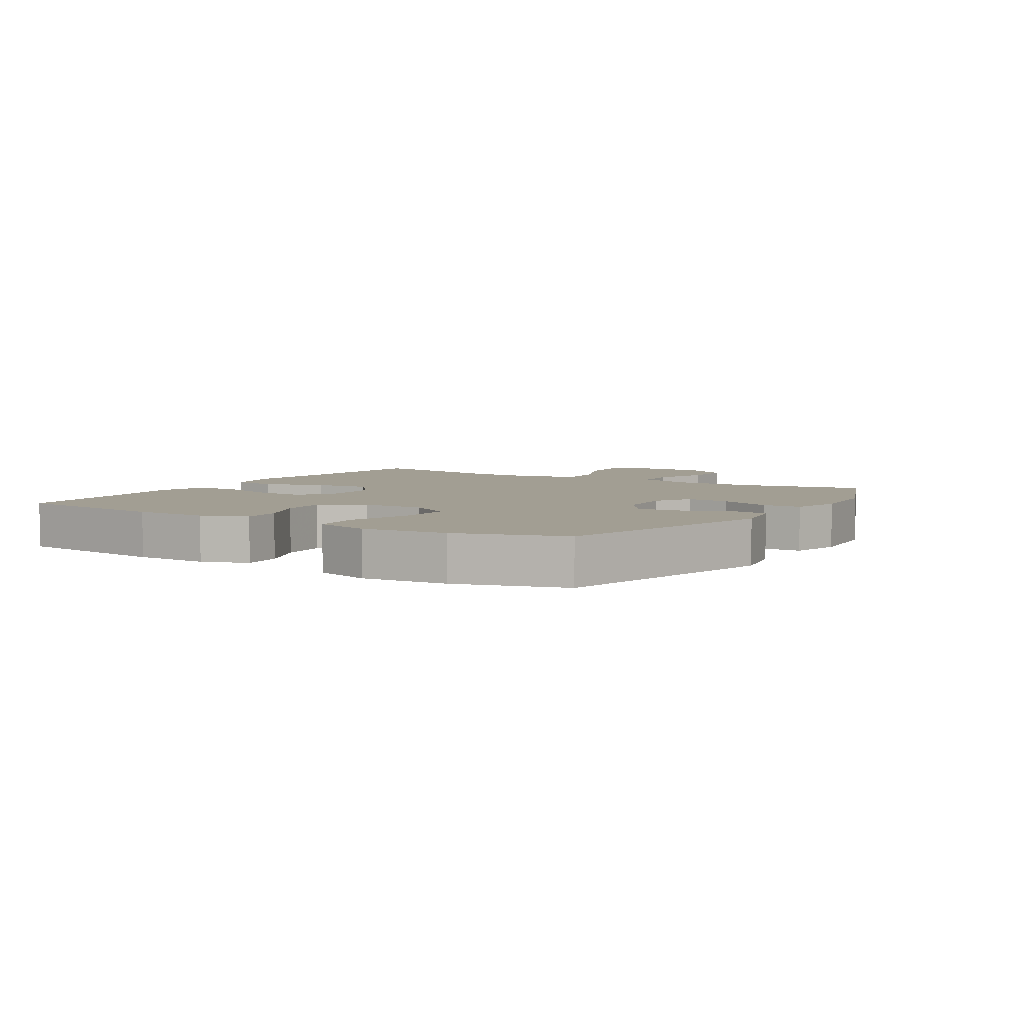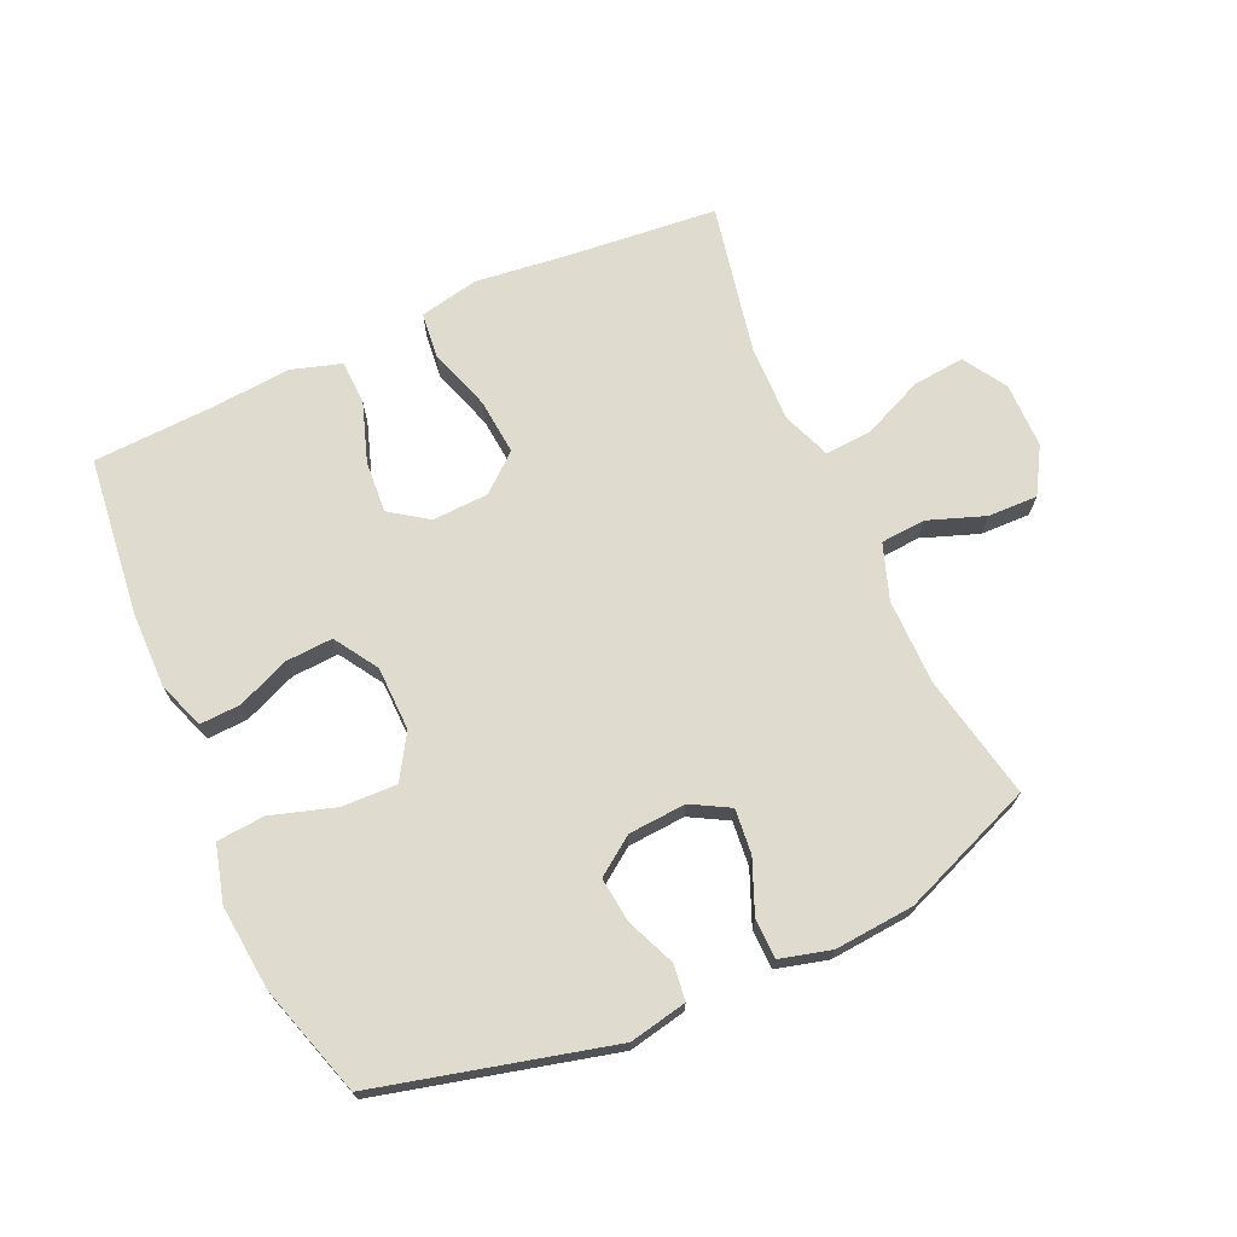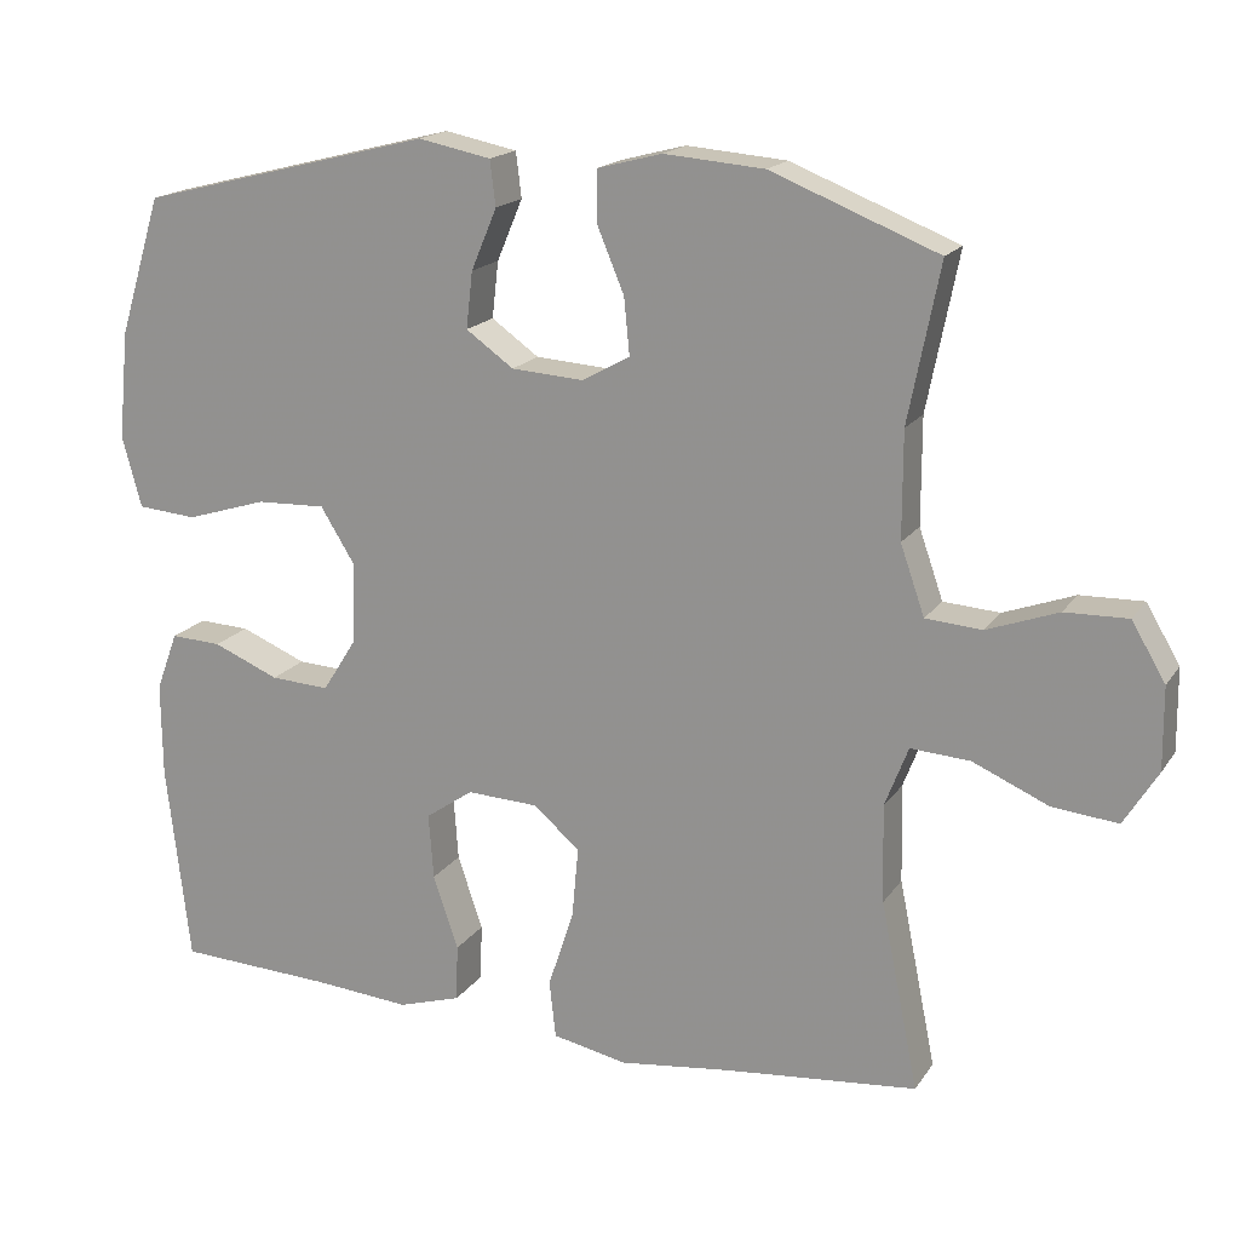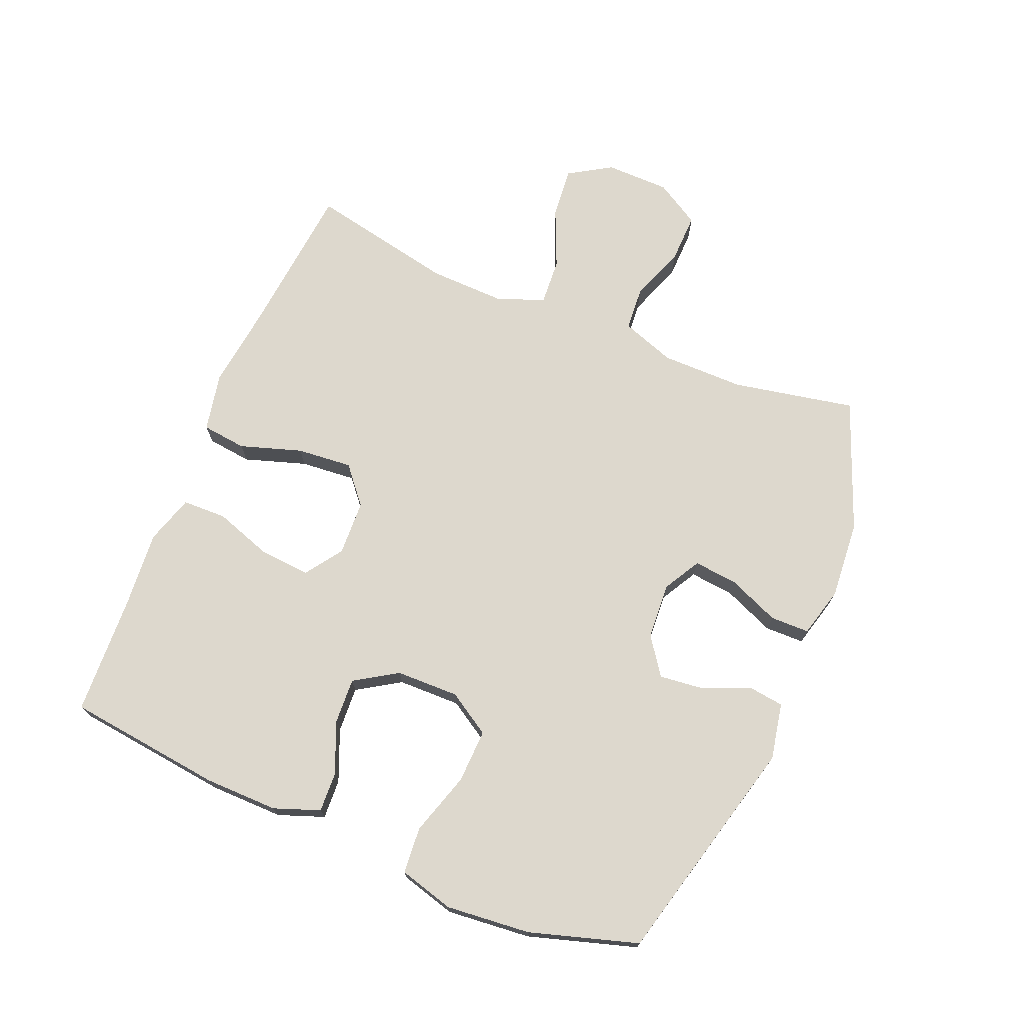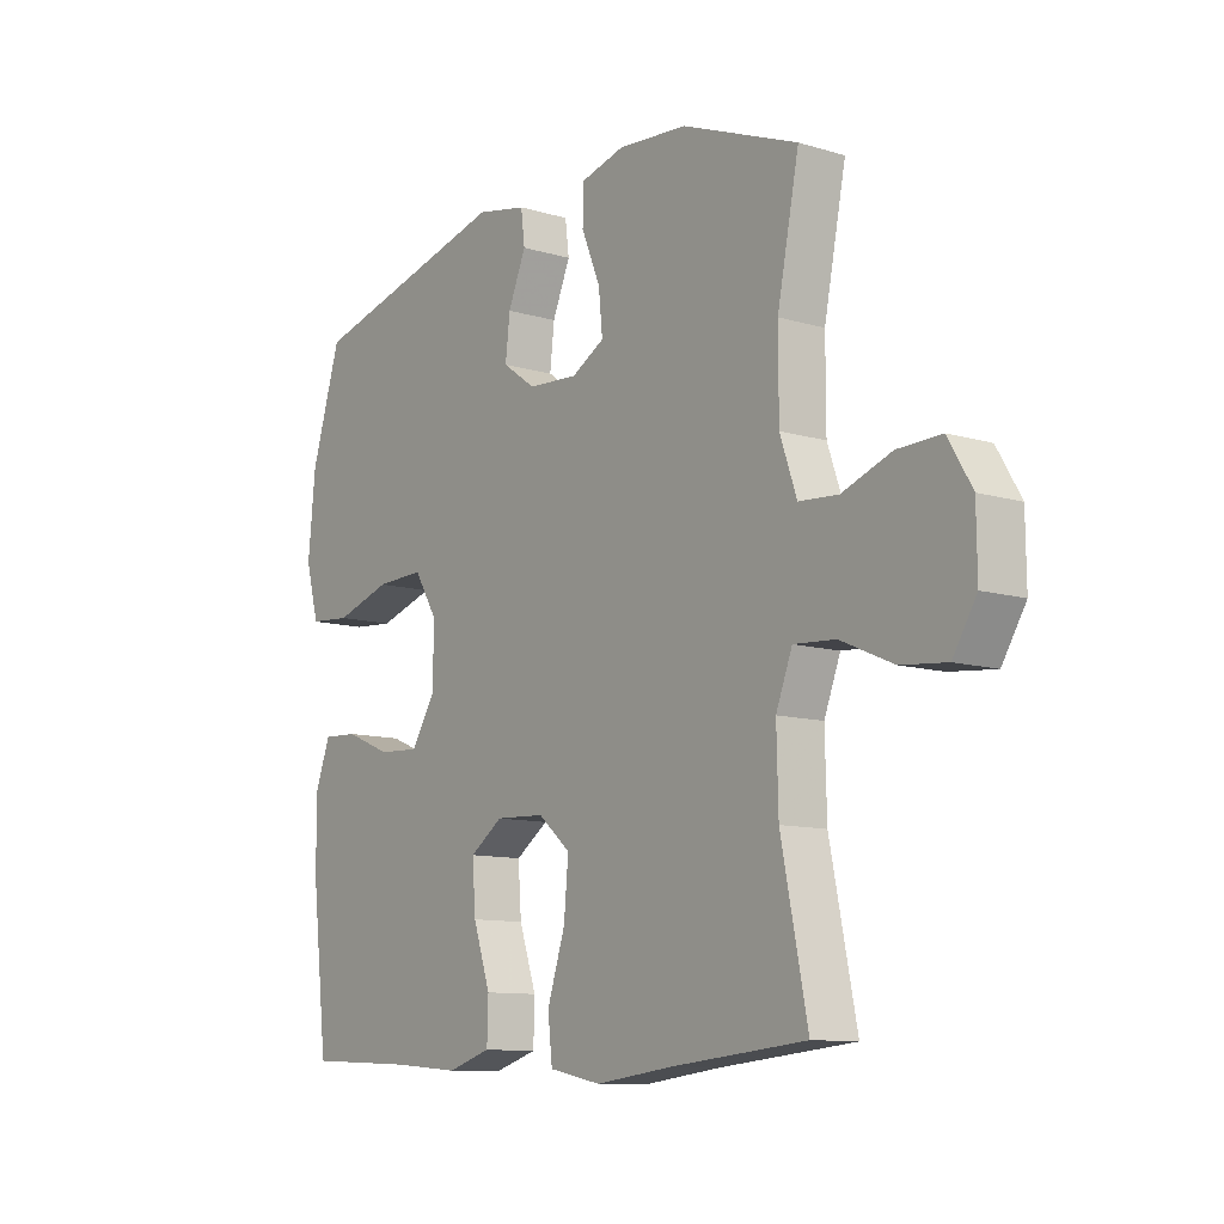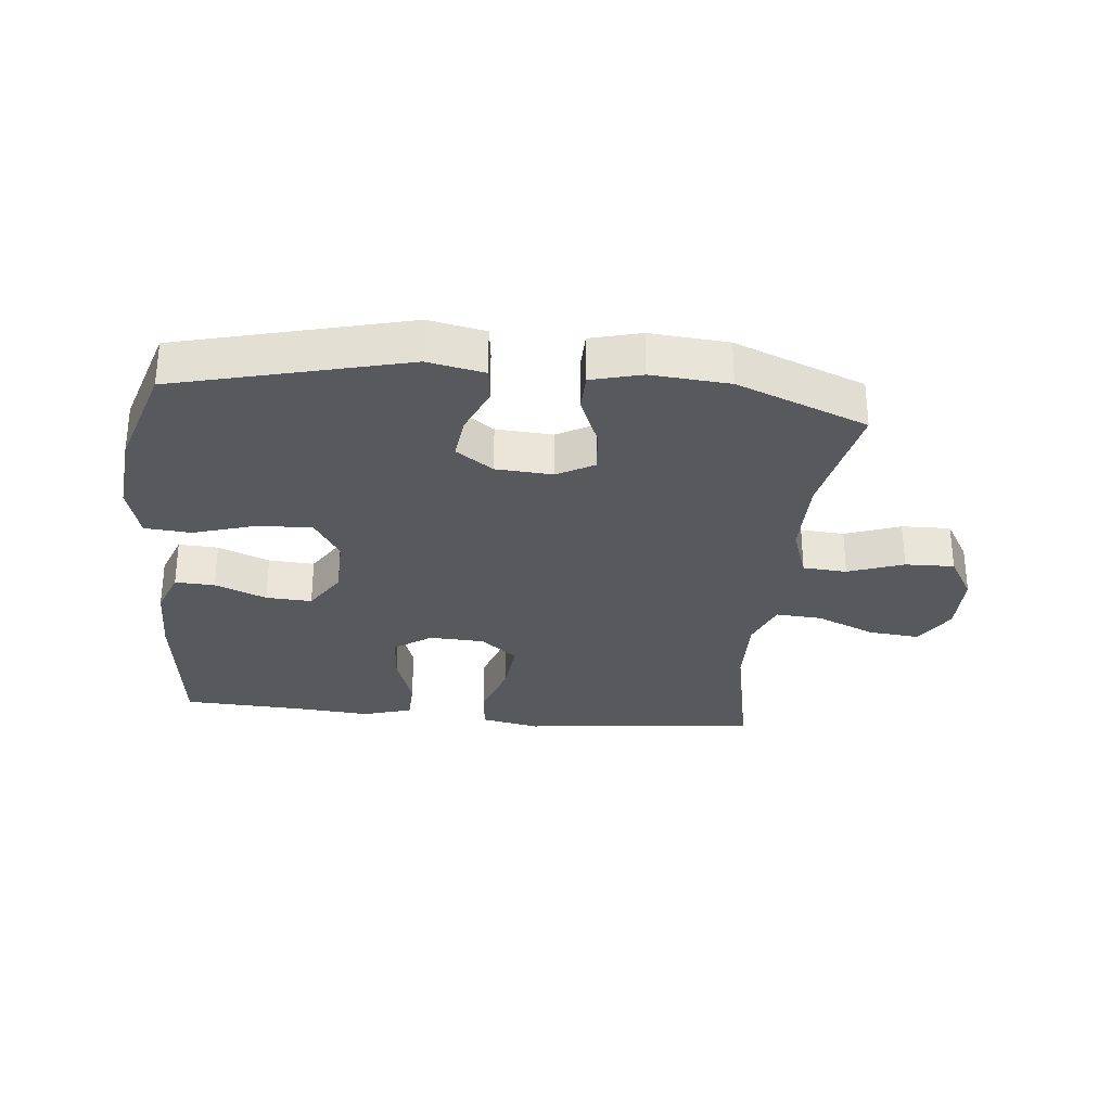
<metadata>
{"format":"obj","ext":"obj","renderer":"f3d","projection":"perspective","resolution":1024,"background":"white","views":[{"elev":5.1,"azim":-58.1,"up":"+Y"},{"elev":70.5,"azim":-24.3,"up":"+Y"},{"elev":17.6,"azim":23.3,"up":"+Z"},{"elev":72.3,"azim":-67.3,"up":"+Y"},{"elev":-10.7,"azim":53.3,"up":"+Z"},{"elev":-29.9,"azim":-5.8,"up":"+Y"}]}
</metadata>
<code>
v -0.5 0.07 -0.5
v -0.529 0.07 -0.251
v -0.53 0.07 -0.134
v -0.503 0.07 -0.061
v -0.44 0.07 -0.064
v -0.358 0.07 -0.098
v -0.285 0.07 -0.102
v -0.242 0.07 -0.034
v -0.24 0.07 0.066
v -0.282 0.07 0.134
v -0.368 0.07 0.131
v -0.468 0.07 0.1
v -0.542 0.07 0.106
v -0.566 0.07 0.194
v -0.553 0.07 0.328
v -0.5 0.07 0.5
v -0.136 0.07 0.592
v -0.046 0.07 0.574
v -0.039 0.07 0.518
v -0.071 0.07 0.442
v -0.079 0.07 0.372
v -0.02 0.07 0.33
v 0.07 0.07 0.324
v 0.129 0.07 0.357
v 0.122 0.07 0.427
v 0.088 0.07 0.509
v 0.089 0.07 0.571
v 0.169 0.07 0.592
v 0.293 0.07 0.582
v 0.5 0.07 0.5
v 0.461 0.07 0.305
v 0.461 0.07 0.173
v 0.491 0.07 0.087
v 0.561 0.07 0.082
v 0.649 0.07 0.114
v 0.727 0.07 0.116
v 0.769 0.07 0.045
v 0.77 0.07 -0.057
v 0.728 0.07 -0.125
v 0.647 0.07 -0.117
v 0.553 0.07 -0.076
v 0.479 0.07 -0.071
v 0.45 0.07 -0.146
v 0.453 0.07 -0.267
v 0.5 0.07 -0.5
v 0.261 0.07 -0.523
v 0.122 0.07 -0.54
v 0.029 0.07 -0.521
v 0.021 0.07 -0.45
v 0.053 0.07 -0.352
v 0.061 0.07 -0.264
v 0.003 0.07 -0.215
v -0.085 0.07 -0.211
v -0.144 0.07 -0.252
v -0.138 0.07 -0.333
v -0.107 0.07 -0.425
v -0.109 0.07 -0.495
v -0.187 0.07 -0.519
v -0.307 0.07 -0.509
v -0.5 0 -0.5
v -0.529 0 -0.251
v -0.53 0 -0.134
v -0.503 0 -0.061
v -0.44 0 -0.064
v -0.358 0 -0.098
v -0.285 0 -0.102
v -0.242 0 -0.034
v -0.24 0 0.066
v -0.282 0 0.134
v -0.368 0 0.131
v -0.468 0 0.1
v -0.542 0 0.106
v -0.566 0 0.194
v -0.553 0 0.328
v -0.5 0 0.5
v -0.136 0 0.592
v -0.046 0 0.574
v -0.039 0 0.518
v -0.071 0 0.442
v -0.079 0 0.372
v -0.02 0 0.33
v 0.07 0 0.324
v 0.129 0 0.357
v 0.122 0 0.427
v 0.088 0 0.509
v 0.089 0 0.571
v 0.169 0 0.592
v 0.293 0 0.582
v 0.5 0 0.5
v 0.461 0 0.305
v 0.461 0 0.173
v 0.491 0 0.087
v 0.561 0 0.082
v 0.649 0 0.114
v 0.727 0 0.116
v 0.769 0 0.045
v 0.77 0 -0.057
v 0.728 0 -0.125
v 0.647 0 -0.117
v 0.553 0 -0.076
v 0.479 0 -0.071
v 0.45 0 -0.146
v 0.453 0 -0.267
v 0.5 0 -0.5
v 0.261 0 -0.523
v 0.122 0 -0.54
v 0.029 0 -0.521
v 0.021 0 -0.45
v 0.053 0 -0.352
v 0.061 0 -0.264
v 0.003 0 -0.215
v -0.085 0 -0.211
v -0.144 0 -0.252
v -0.138 0 -0.333
v -0.107 0 -0.425
v -0.109 0 -0.495
v -0.187 0 -0.519
v -0.307 0 -0.509
f 57 58 59
f 56 57 59
f 55 56 59
f 4 5 6
f 3 4 6
f 2 3 6
f 1 2 6
f 59 1 6
f 55 59 6
f 54 55 6
f 53 54 6 7
f 52 53 7 8
f 48 49 50
f 47 48 50
f 46 47 50
f 46 50 51
f 45 46 51
f 44 45 51
f 43 44 51 52
f 39 40 41
f 38 39 41
f 37 38 41
f 36 37 41
f 35 36 41
f 34 35 41
f 33 34 41 42
f 52 8 9
f 43 52 9
f 42 43 9
f 33 42 9
f 32 33 9
f 29 30 31
f 28 29 31
f 27 28 31
f 26 27 31
f 25 26 31
f 18 19 20
f 17 18 20
f 16 17 20
f 15 16 20
f 14 15 20
f 13 14 20
f 12 13 20
f 11 12 20
f 10 11 20 21
f 9 10 21 22
f 24 25 31 32
f 23 24 32 9
f 9 22 23
f 118 117 116
f 118 116 115
f 118 115 114
f 65 64 63
f 65 63 62
f 65 62 61
f 65 61 60
f 65 60 118
f 65 118 114
f 65 114 113
f 66 65 113 112
f 67 66 112 111
f 109 108 107
f 109 107 106
f 109 106 105
f 110 109 105
f 110 105 104
f 110 104 103
f 111 110 103 102
f 100 99 98
f 100 98 97
f 100 97 96
f 100 96 95
f 100 95 94
f 100 94 93
f 101 100 93 92
f 68 67 111
f 68 111 102
f 68 102 101
f 68 101 92
f 68 92 91
f 90 89 88
f 90 88 87
f 90 87 86
f 90 86 85
f 90 85 84
f 79 78 77
f 79 77 76
f 79 76 75
f 79 75 74
f 79 74 73
f 79 73 72
f 79 72 71
f 79 71 70
f 80 79 70 69
f 81 80 69 68
f 91 90 84 83
f 68 91 83 82
f 82 81 68
f 1 60 61 2
f 2 61 62 3
f 3 62 63 4
f 4 63 64 5
f 5 64 65 6
f 6 65 66 7
f 7 66 67 8
f 8 67 68 9
f 9 68 69 10
f 10 69 70 11
f 11 70 71 12
f 12 71 72 13
f 13 72 73 14
f 14 73 74 15
f 15 74 75 16
f 16 75 76 17
f 17 76 77 18
f 18 77 78 19
f 19 78 79 20
f 20 79 80 21
f 21 80 81 22
f 22 81 82 23
f 23 82 83 24
f 24 83 84 25
f 25 84 85 26
f 26 85 86 27
f 27 86 87 28
f 28 87 88 29
f 29 88 89 30
f 30 89 90 31
f 31 90 91 32
f 32 91 92 33
f 33 92 93 34
f 34 93 94 35
f 35 94 95 36
f 36 95 96 37
f 37 96 97 38
f 38 97 98 39
f 39 98 99 40
f 40 99 100 41
f 41 100 101 42
f 42 101 102 43
f 43 102 103 44
f 44 103 104 45
f 45 104 105 46
f 46 105 106 47
f 47 106 107 48
f 48 107 108 49
f 49 108 109 50
f 50 109 110 51
f 51 110 111 52
f 52 111 112 53
f 53 112 113 54
f 54 113 114 55
f 55 114 115 56
f 56 115 116 57
f 57 116 117 58
f 58 117 118 59
f 59 118 60 1

</code>
